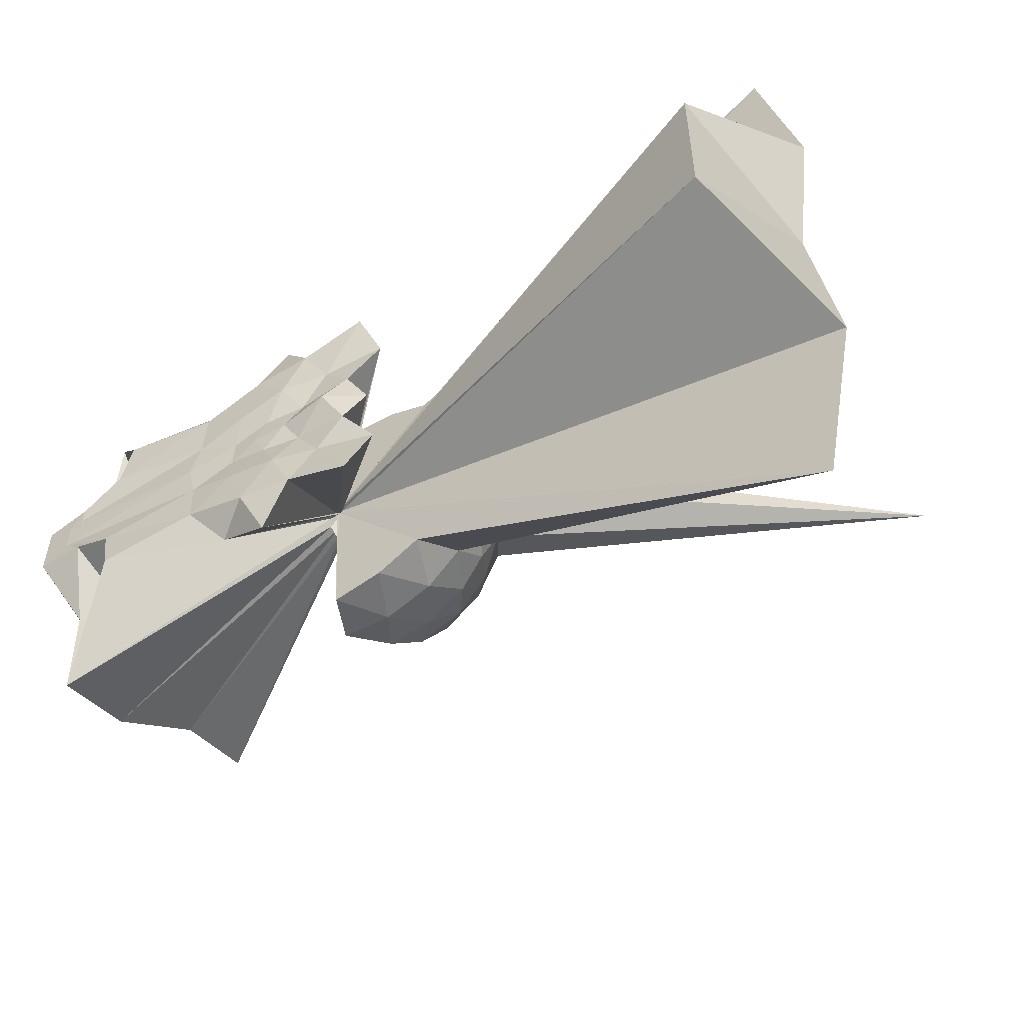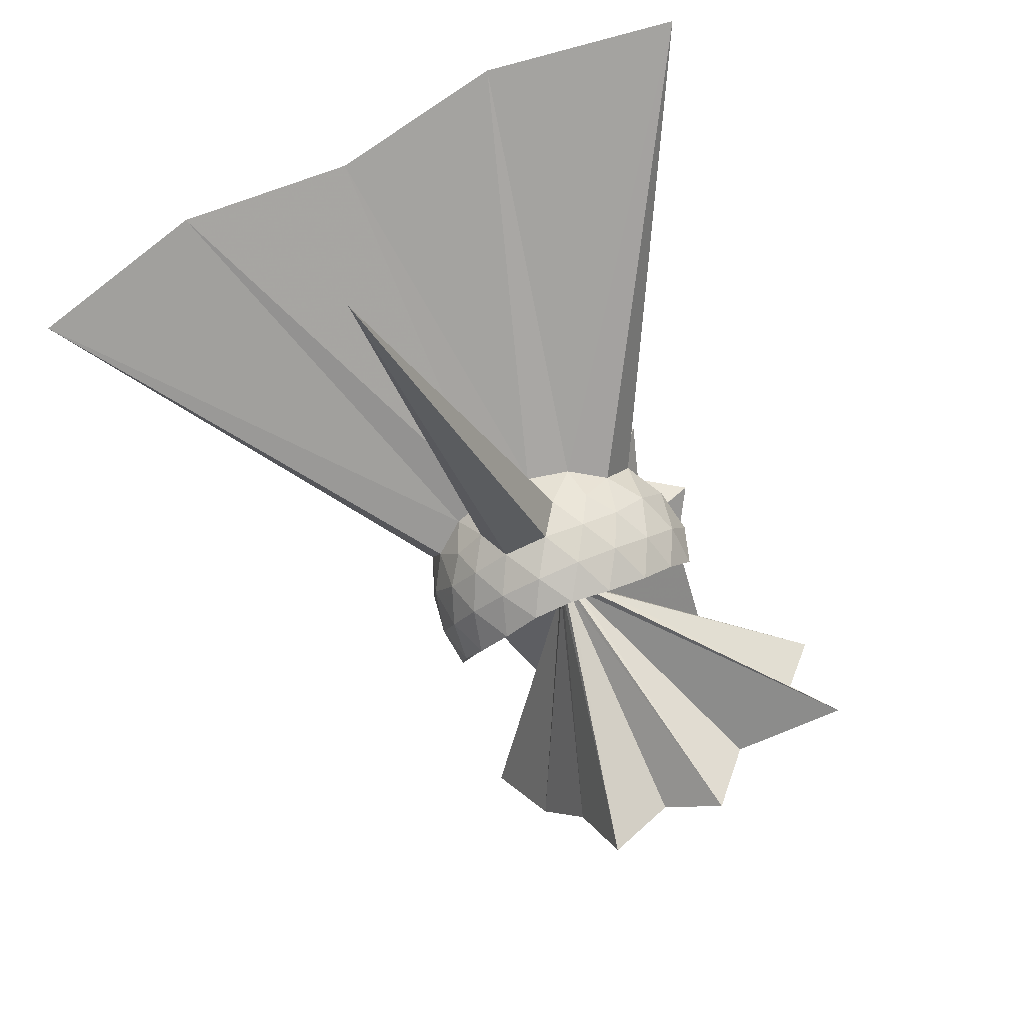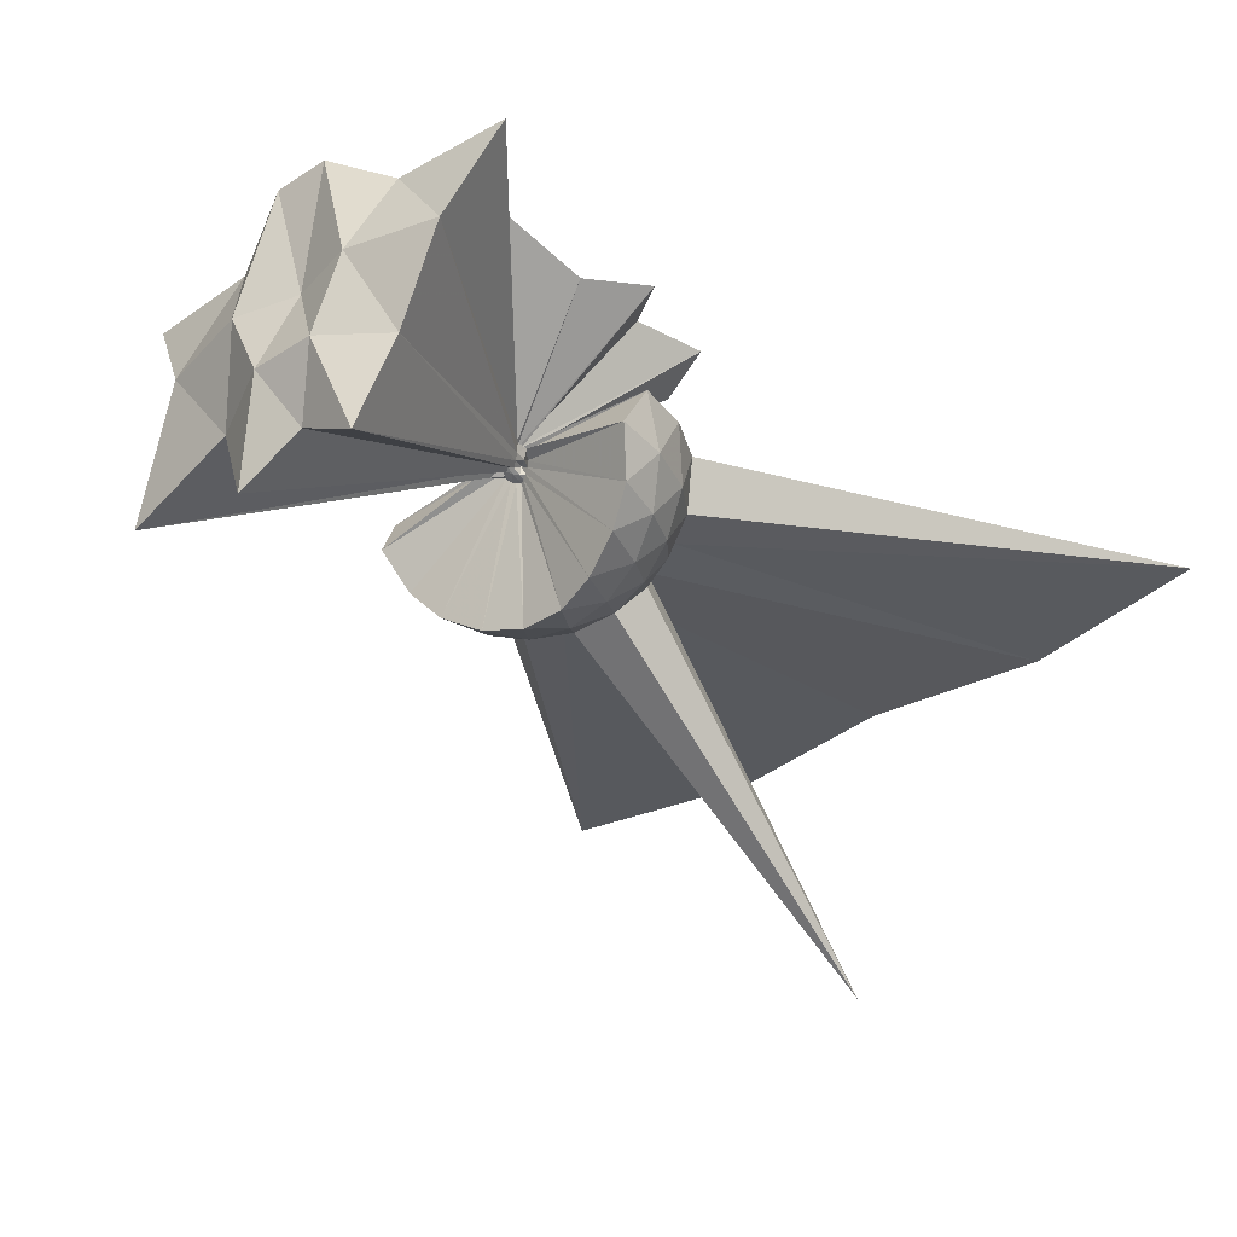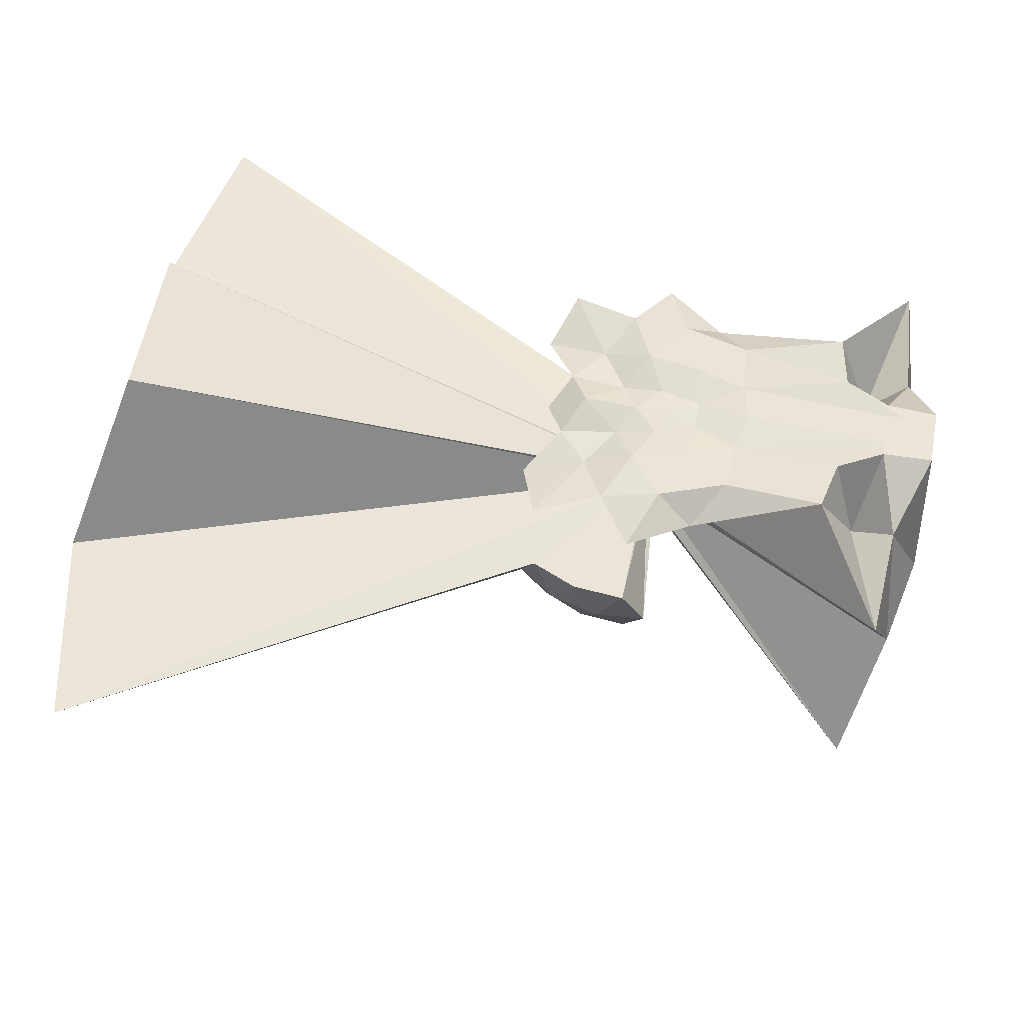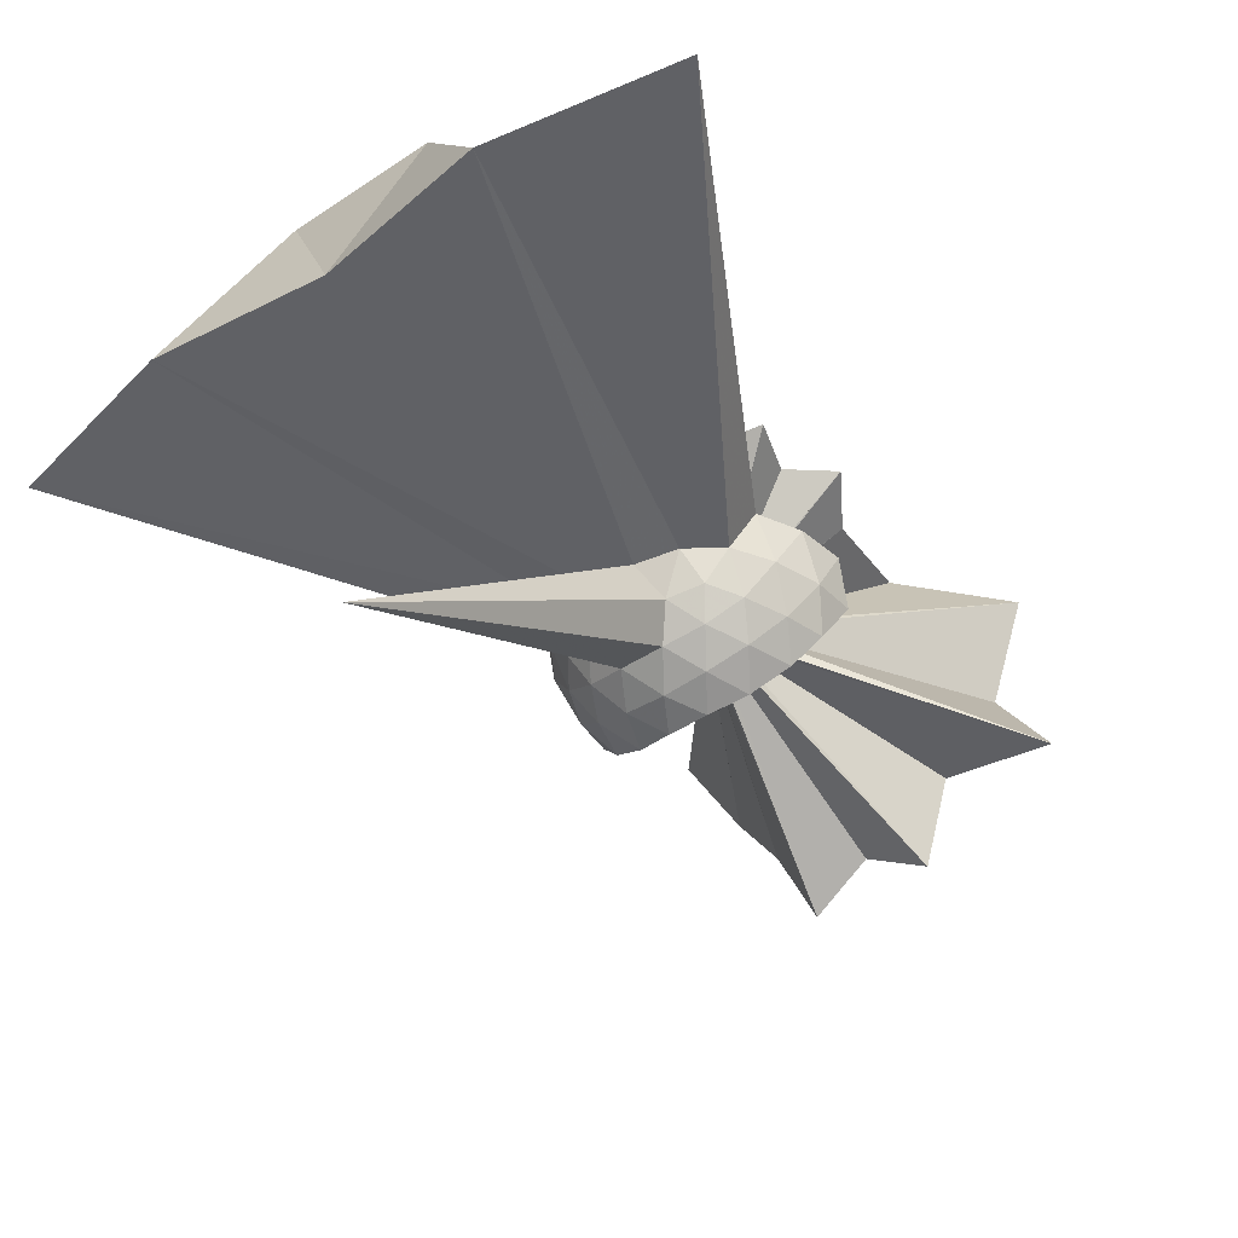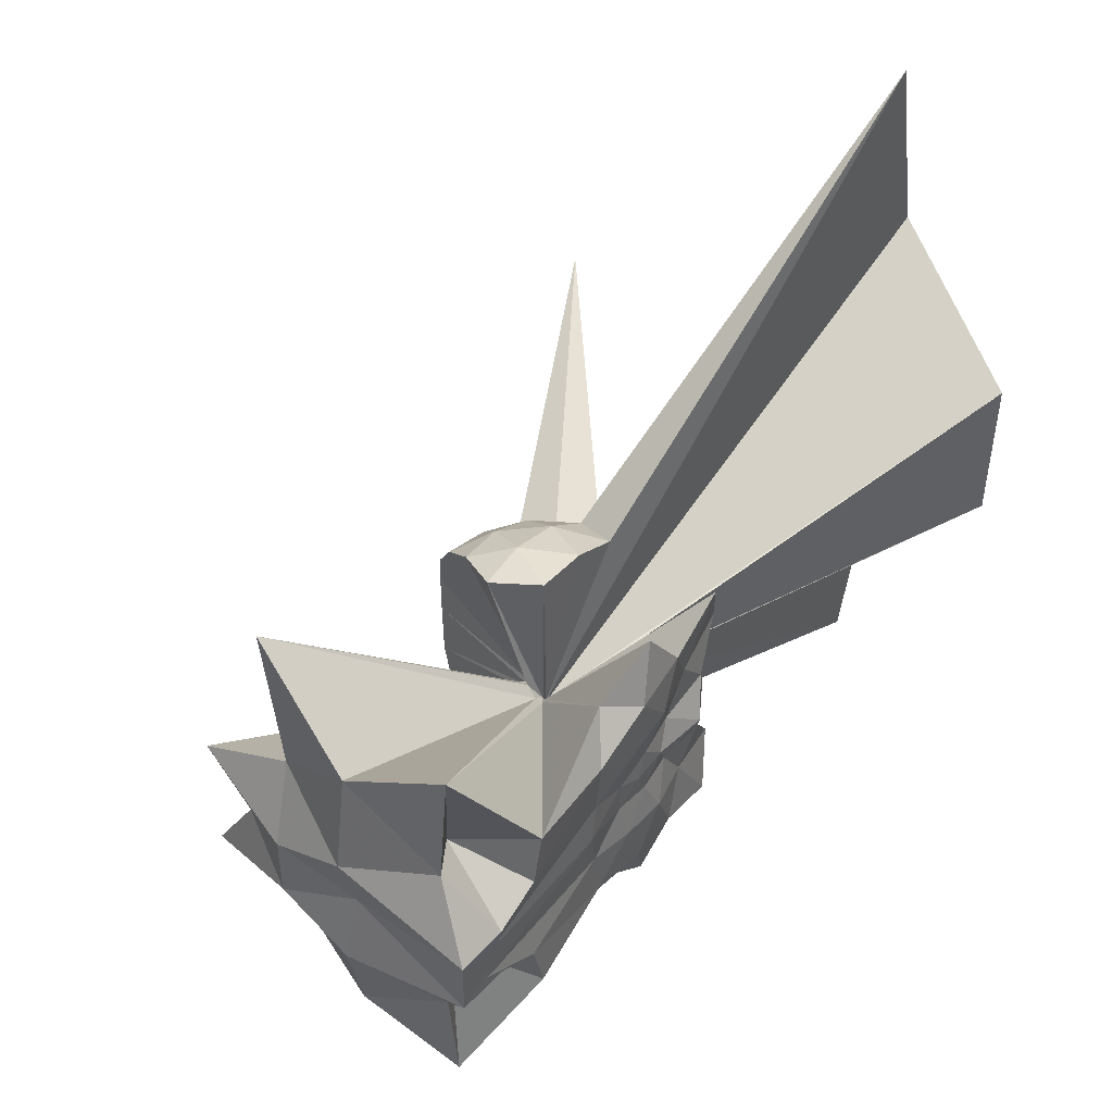
<metadata>
{"format":"obj","ext":"obj","renderer":"f3d","projection":"perspective","resolution":1024,"background":"white","views":[{"elev":-55.7,"azim":35.0,"up":"+Y"},{"elev":-67.7,"azim":116.3,"up":"+Z"},{"elev":-34.9,"azim":-49.9,"up":"+Z"},{"elev":55.4,"azim":-169.8,"up":"+Z"},{"elev":-44.2,"azim":127.8,"up":"+Z"},{"elev":47.7,"azim":-51.7,"up":"+Y"}]}
</metadata>
<code>
v -0.1936 -0.0006716 0.8543
v -0.00702 -3.83e-05 -0.1314
v -0.06331 -2.249e-05 0.06671
v -0.06967 0.006073 0.07062
v 0.7328 0.5573 0.7028
v 0.5983 0.9371 0.7953
v -0.08848 0.02559 0.0676
v -0.05311 1.099 0.7981
v -0.444 0.8409 0.7382
v -1.283 0.6827 0.9868
v -1.524 0.5225 0.4963
v -1.651 0.2039 0.9884
v -1.686 -0.0004396 0.9725
v -1.65 -0.2196 0.9747
v -1.528 -0.5629 0.4781
v -1.291 -0.7008 0.997
v -0.4473 -0.8452 0.7391
v -0.0545 -1.099 0.7985
v -0.08854 -0.02734 0.06765
v 0.5962 -0.9371 0.7975
v 0.7334 -0.5577 0.7002
v -0.06968 -0.007545 0.07063
v 3.469 0.5352 1.052
v -0.05195 0.01271 0.05457
v -0.0589 0.02125 0.05483
v -0.06749 0.02701 0.05328
v -0.07872 0.02958 0.05367
v -0.1008 0.0644 0.06794
v -0.1262 0.05823 0.0692
v -1.739 1.417 0.707
v -1.793 0.6319 0.6832
v -1.974 0.1881 0.9737
v -1.976 -0.197 0.9739
v -1.796 -0.6365 0.6863
v -1.743 -1.414 0.6987
v -0.126 -0.06028 0.06929
v -0.09522 -0.03095 0.05615
v -0.07875 -0.03119 0.05369
v -0.06757 -0.02841 0.0533
v -0.05889 -0.02256 0.05484
v -0.05197 -0.01391 0.05458
v 3.469 -0.5353 1.052
v 3.828 1.244 -1.726e-05
v 3.559 2.585 -3.103e-05
v 0.6017 0.8465 0.01163
v 0.2969 0.9891 0.01587
v -0.04913 1.03 0.0237
v -0.08144 0.02973 0.03476
v -0.1567 0.09985 0.03717
v -1.871 1.068 0.06787
v -2.006 0.4445 0.09984
v -1.891 -0.0007312 0.1058
v -2.008 -0.45 0.1008
v -1.875 -1.069 0.06986
v -0.157 -0.1017 0.03699
v -0.07249 -0.007887 0.03447
v -0.04975 -1.031 0.02399
v 0.2964 -0.9895 0.0161
v 0.6014 -0.847 0.01181
v 3.558 -2.585 -3.898e-05
v 3.828 -1.244 -1.706e-05
v 3.668 -4.884e-06 4.079e-05
v 0.895 0.4631 -0.2984
v 0.7133 0.7105 -0.2964
v 0.4576 0.8817 -0.3236
v 0.1234 0.9804 -0.3185
v -0.2033 0.9785 -0.2806
v -0.147 0.1688 -0.0331
v -1.669 1.538 -0.7002
v -1.762 0.688 -0.483
v -1.993 0.2179 -0.3936
v -1.994 -0.2223 -0.3927
v -1.765 -0.6906 -0.4814
v -0.1466 -0.08699 -0.01674
v -0.1472 -0.1702 -0.03292
v -0.2039 -0.9789 -0.2801
v 0.1231 -0.9808 -0.3182
v 0.4575 -0.882 -0.3234
v 0.7132 -0.7108 -0.2963
v 0.8949 -0.4634 -0.2983
v 0.9833 -0.17 -0.3296
v 0.9834 0.1698 -0.3296
v 0.7419 0.5375 -0.5251
v 0.5412 0.69 -0.5841
v 0.2608 0.8135 -0.6066
v -0.04903 0.8677 -0.5761
v -0.07298 0.105 -0.0486
v -0.1366 0.1369 -0.09632
v -0.1271 0.06015 -0.0598
v -1.834 0.4405 -1.068
v -1.795 -0.0003137 -0.8085
v -1.835 -0.4424 -1.067
v -0.1267 -0.06158 -0.05976
v -0.1365 -0.1381 -0.09624
v -0.07229 -0.1062 -0.04858
v -0.04926 -0.8681 -0.5759
v 0.2608 -0.8138 -0.6064
v 0.5412 -0.6903 -0.584
v 0.7418 -0.5377 -0.525
v 0.8281 -0.3002 -0.5872
v 3.275 -5.352e-06 -2.337
v 0.8281 0.3 -0.5872
v 0.6536 -8.779e-05 0.7066
v 0.5242 0.2411 0.778
v 0.3293 0.4751 0.7845
v 0.1662 0.7775 0.8445
v -0.2098 0.7208 0.8857
v -0.6382 0.5832 0.9065
v -1.359 0.36 0.99
v -1.769 0.104 0.9798
v -1.774 -0.1159 0.9808
v -1.36 -0.3687 0.9823
v -0.6431 -0.5868 0.9065
v -0.2123 -0.7226 0.8877
v 0.1633 -0.781 0.8451
v 0.3284 -0.4756 0.7845
v 0.5216 -0.241 0.7808
v 0.3965 -0.000323 0.875
v 0.1539 0.1917 0.7917
v 0.01258 0.4427 0.875
v -0.3307 0.3603 0.8915
v -0.6703 0.2506 0.8962
v -0.7226 -0.0005718 0.9123
v -0.6703 -0.2542 0.8967
v -0.3342 -0.3666 0.8926
v 0.01033 -0.4456 0.8732
v 0.1515 -0.1941 0.7923
v 0.04695 -0.0002135 0.8394
v -0.1142 0.1724 0.8427
v -0.3769 0.1008 0.8543
v -0.3792 -0.1055 0.8536
v -0.1133 -0.1742 0.8422
v 0.622 0.4474 -0.7312
v 0.3655 0.5875 -0.7962
v 0.04522 0.6852 -0.7925
v -0.0537 0.08816 -0.08042
v -0.08128 0.06353 -0.09001
v -0.1093 0.03093 -0.08877
v -0.128 -0.0001338 -0.07858
v -0.1093 -0.03191 -0.08873
v -0.0501 -0.03615 -0.04761
v -0.05315 -0.08918 -0.08038
v 0.04515 -0.6856 -0.7923
v 0.3655 -0.5878 -0.7961
v 0.622 -0.4476 -0.7311
v 0.6801 -0.163 -0.7992
v 0.6801 0.1627 -0.7992
v 0.4349 0.3104 -0.9145
v 0.1385 0.4241 -0.9547
v -0.03561 0.06126 -0.1085
v -0.05699 0.03148 -0.1151
v -0.08958 -7.802e-05 -0.1079
v -0.05667 -0.03232 -0.1151
v -0.03587 -0.06188 -0.1084
v 0.1385 -0.4245 -0.9546
v 0.4349 -0.3107 -0.9145
v 0.4561 -2.375e-05 -0.9576
v 0.2094 0.149 -1.025
v -0.01945 0.02981 -0.1259
v -0.03931 -7.3e-05 -0.1249
v -0.0197 -0.03043 -0.1259
v 0.2094 -0.1493 -1.025
f 3 23 4
f 4 23 24
f 4 24 5
f 5 24 25
f 5 25 6
f 6 25 26
f 6 26 7
f 7 26 27
f 7 27 8
f 8 27 28
f 8 28 9
f 9 28 29
f 9 29 10
f 10 29 30
f 10 30 11
f 11 30 31
f 11 31 12
f 12 31 32
f 12 32 13
f 13 32 33
f 13 33 14
f 14 33 34
f 14 34 15
f 15 34 35
f 15 35 16
f 16 35 36
f 16 36 17
f 17 36 37
f 17 37 18
f 18 37 38
f 18 38 19
f 19 38 39
f 19 39 20
f 20 39 40
f 20 40 21
f 21 40 41
f 21 41 22
f 22 41 42
f 22 42 3
f 3 42 23
f 23 43 24
f 24 43 44
f 24 44 25
f 25 44 45
f 25 45 26
f 26 45 46
f 26 46 27
f 27 46 47
f 27 47 28
f 28 47 48
f 28 48 29
f 29 48 49
f 29 49 30
f 30 49 50
f 30 50 31
f 31 50 51
f 31 51 32
f 32 51 52
f 32 52 33
f 33 52 53
f 33 53 34
f 34 53 54
f 34 54 35
f 35 54 55
f 35 55 36
f 36 55 56
f 36 56 37
f 37 56 57
f 37 57 38
f 38 57 58
f 38 58 39
f 39 58 59
f 39 59 40
f 40 59 60
f 40 60 41
f 41 60 61
f 41 61 42
f 42 61 62
f 42 62 23
f 23 62 43
f 43 63 44
f 44 63 64
f 44 64 45
f 45 64 65
f 45 65 46
f 46 65 66
f 46 66 47
f 47 66 67
f 47 67 48
f 48 67 68
f 48 68 49
f 49 68 69
f 49 69 50
f 50 69 70
f 50 70 51
f 51 70 71
f 51 71 52
f 52 71 72
f 52 72 53
f 53 72 73
f 53 73 54
f 54 73 74
f 54 74 55
f 55 74 75
f 55 75 56
f 56 75 76
f 56 76 57
f 57 76 77
f 57 77 58
f 58 77 78
f 58 78 59
f 59 78 79
f 59 79 60
f 60 79 80
f 60 80 61
f 61 80 81
f 61 81 62
f 62 81 82
f 62 82 43
f 43 82 63
f 63 83 64
f 64 83 84
f 64 84 65
f 65 84 85
f 65 85 66
f 66 85 86
f 66 86 67
f 67 86 87
f 67 87 68
f 68 87 88
f 68 88 69
f 69 88 89
f 69 89 70
f 70 89 90
f 70 90 71
f 71 90 91
f 71 91 72
f 72 91 92
f 72 92 73
f 73 92 93
f 73 93 74
f 74 93 94
f 74 94 75
f 75 94 95
f 75 95 76
f 76 95 96
f 76 96 77
f 77 96 97
f 77 97 78
f 78 97 98
f 78 98 79
f 79 98 99
f 79 99 80
f 80 99 100
f 80 100 81
f 81 100 101
f 81 101 82
f 82 101 102
f 82 102 63
f 63 102 83
f 103 104 118
f 104 119 118
f 104 105 119
f 105 120 119
f 105 106 120
f 106 107 120
f 107 121 120
f 107 108 121
f 108 122 121
f 108 109 122
f 109 110 122
f 110 123 122
f 110 111 123
f 111 124 123
f 111 112 124
f 112 113 124
f 113 125 124
f 113 114 125
f 114 126 125
f 114 115 126
f 115 116 126
f 116 127 126
f 116 117 127
f 117 118 127
f 117 103 118
f 118 119 128
f 119 129 128
f 119 120 129
f 120 121 129
f 121 130 129
f 121 122 130
f 122 123 130
f 123 131 130
f 123 124 131
f 124 125 131
f 125 132 131
f 125 126 132
f 126 127 132
f 127 128 132
f 127 118 128
f 133 148 134
f 134 148 149
f 134 149 135
f 135 149 150
f 135 150 136
f 136 150 137
f 137 150 151
f 137 151 138
f 138 151 152
f 138 152 139
f 139 152 140
f 140 152 153
f 140 153 141
f 141 153 154
f 141 154 142
f 142 154 143
f 143 154 155
f 143 155 144
f 144 155 156
f 144 156 145
f 145 156 146
f 146 156 157
f 146 157 147
f 147 157 148
f 147 148 133
f 148 158 149
f 149 158 159
f 149 159 150
f 150 159 151
f 151 159 160
f 151 160 152
f 152 160 153
f 153 160 161
f 153 161 154
f 154 161 155
f 155 161 162
f 155 162 156
f 156 162 157
f 157 162 158
f 157 158 148
f 3 4 103
f 103 4 104
f 4 5 104
f 104 5 105
f 5 6 105
f 105 6 106
f 6 7 106
f 7 8 106
f 106 8 107
f 8 9 107
f 107 9 108
f 9 10 108
f 108 10 109
f 10 11 109
f 11 12 109
f 109 12 110
f 12 13 110
f 110 13 111
f 13 14 111
f 111 14 112
f 14 15 112
f 15 16 112
f 112 16 113
f 16 17 113
f 113 17 114
f 17 18 114
f 114 18 115
f 18 19 115
f 19 20 115
f 115 20 116
f 20 21 116
f 116 21 117
f 21 22 117
f 117 22 103
f 22 3 103
f 83 133 84
f 84 133 134
f 84 134 85
f 85 134 135
f 85 135 86
f 86 135 136
f 86 136 87
f 87 136 88
f 88 136 137
f 88 137 89
f 89 137 138
f 89 138 90
f 90 138 139
f 90 139 91
f 91 139 92
f 92 139 140
f 92 140 93
f 93 140 141
f 93 141 94
f 94 141 142
f 94 142 95
f 95 142 96
f 96 142 143
f 96 143 97
f 97 143 144
f 97 144 98
f 98 144 145
f 98 145 99
f 99 145 100
f 100 145 146
f 100 146 101
f 101 146 147
f 101 147 102
f 102 147 133
f 102 133 83
f 128 129 1
f 129 130 1
f 130 131 1
f 131 132 1
f 132 128 1
f 159 158 2
f 160 159 2
f 161 160 2
f 162 161 2
f 158 162 2

</code>
